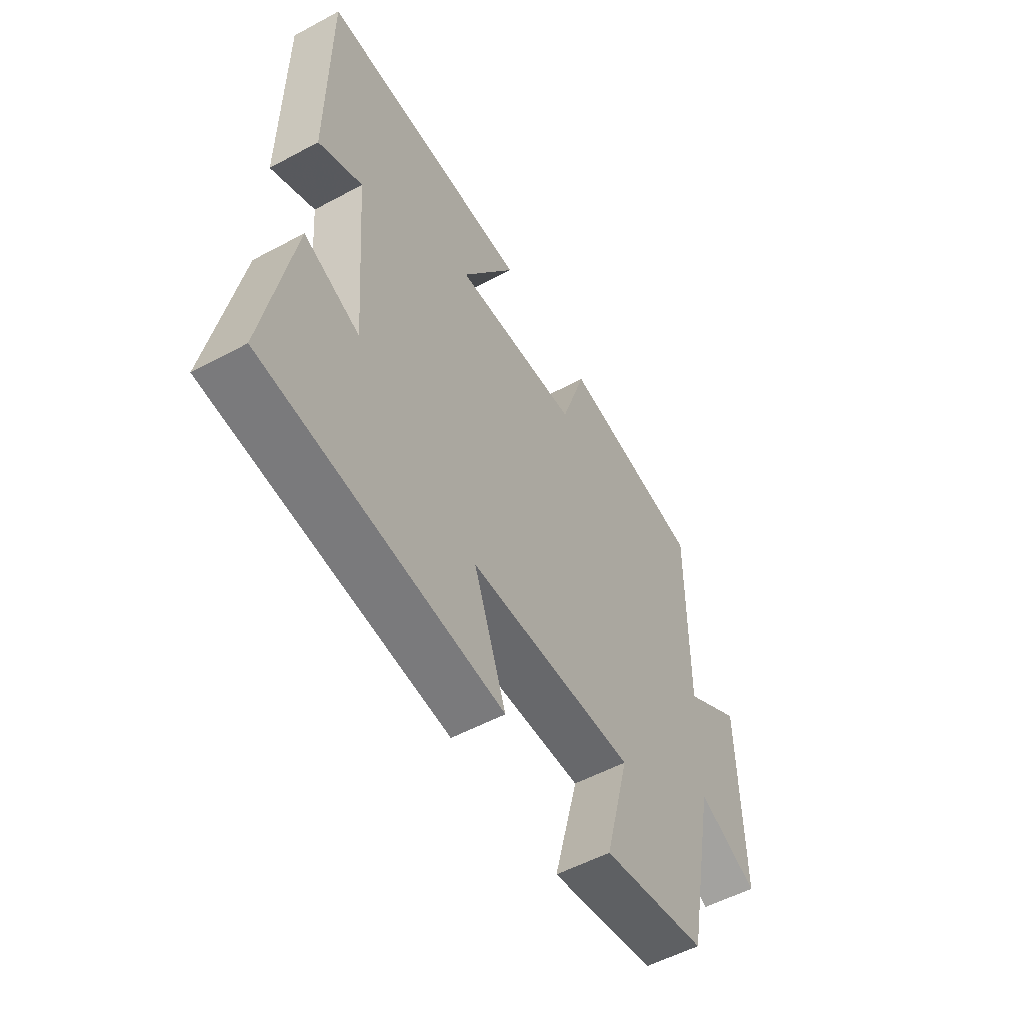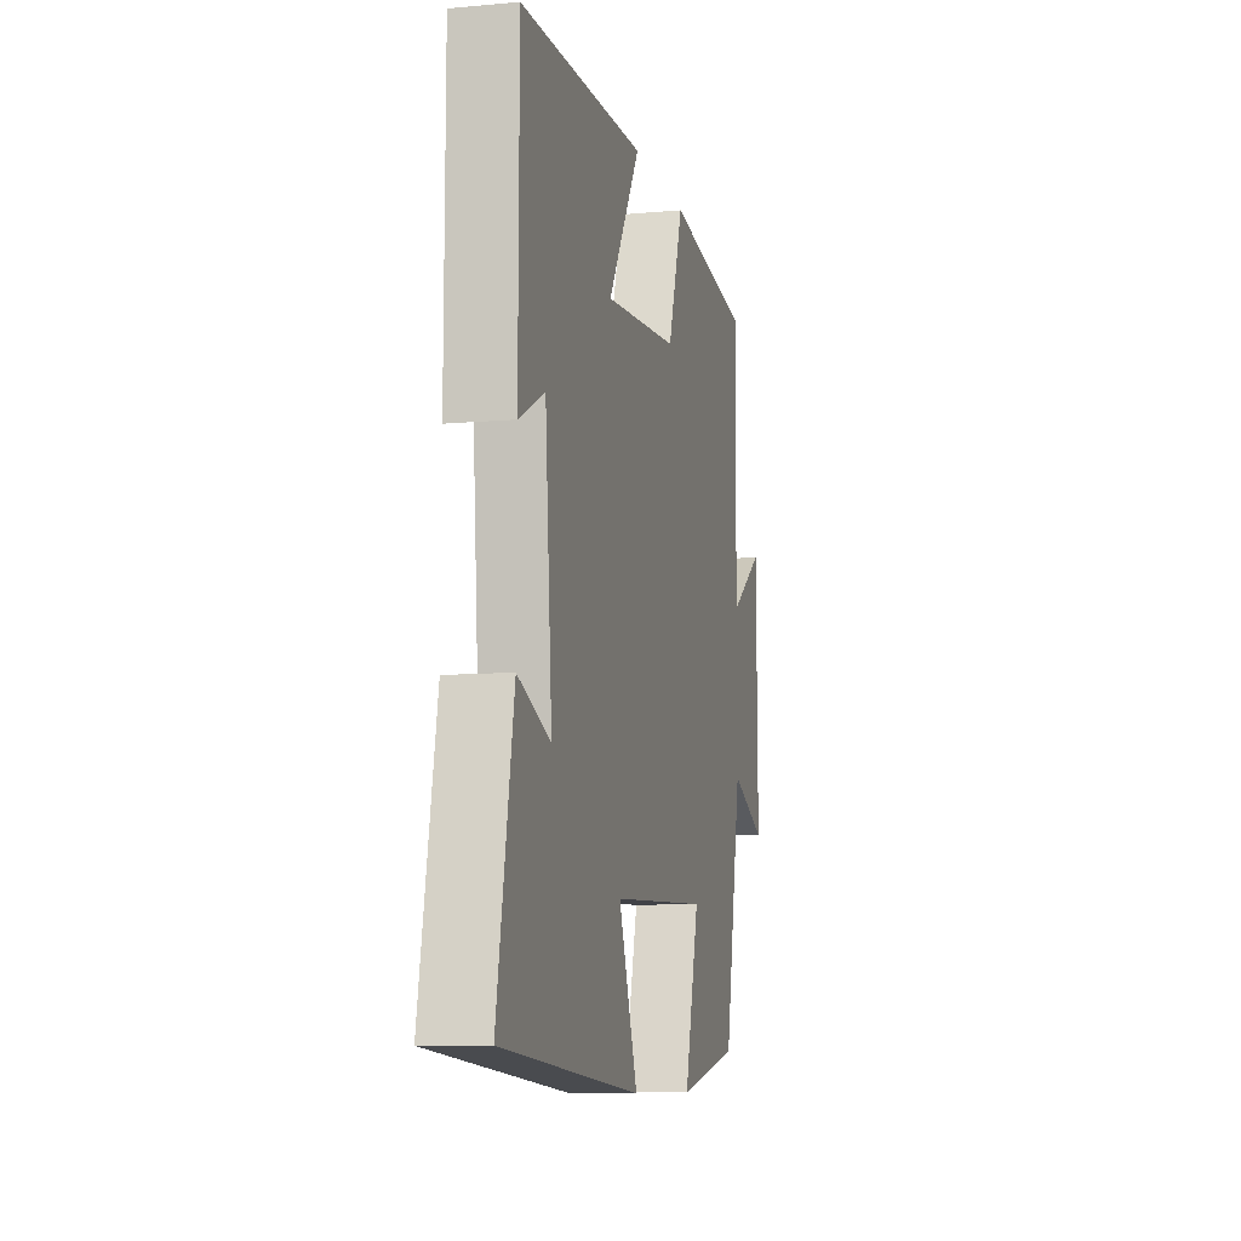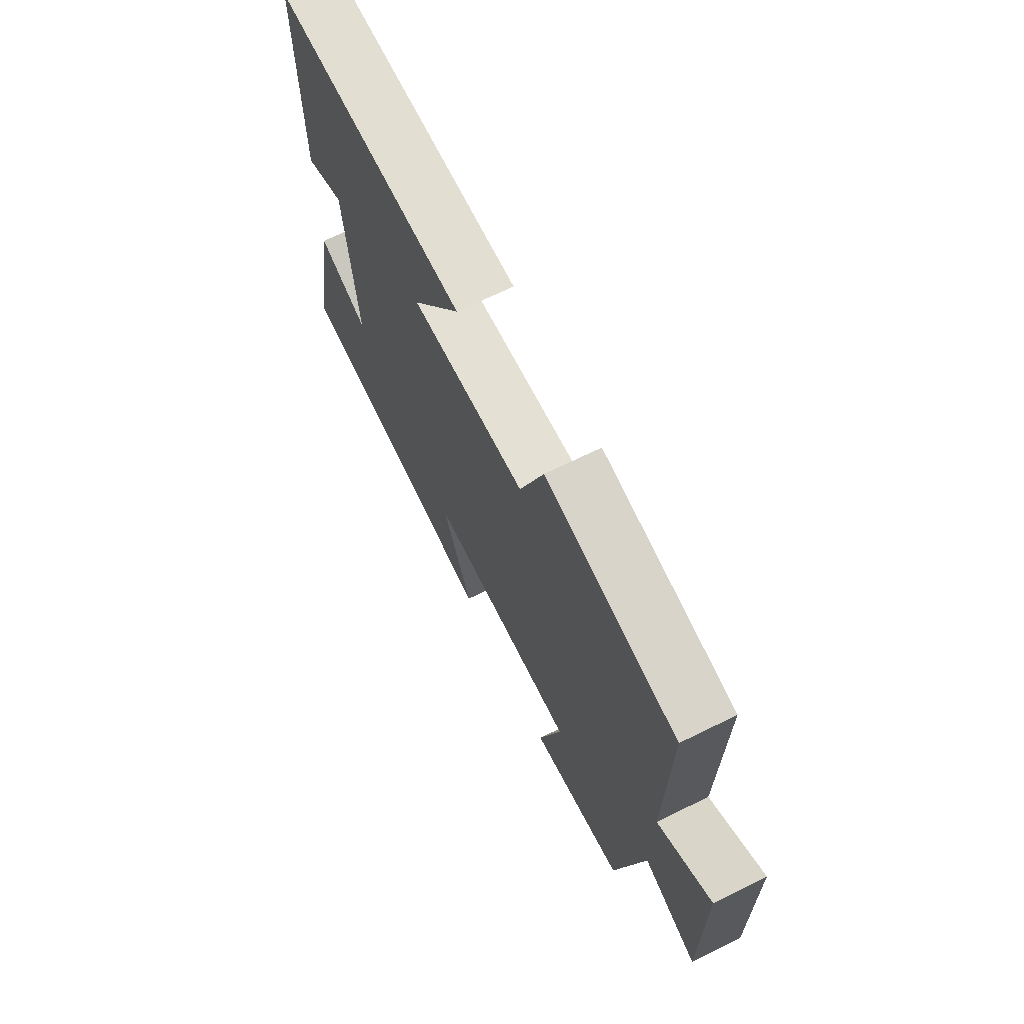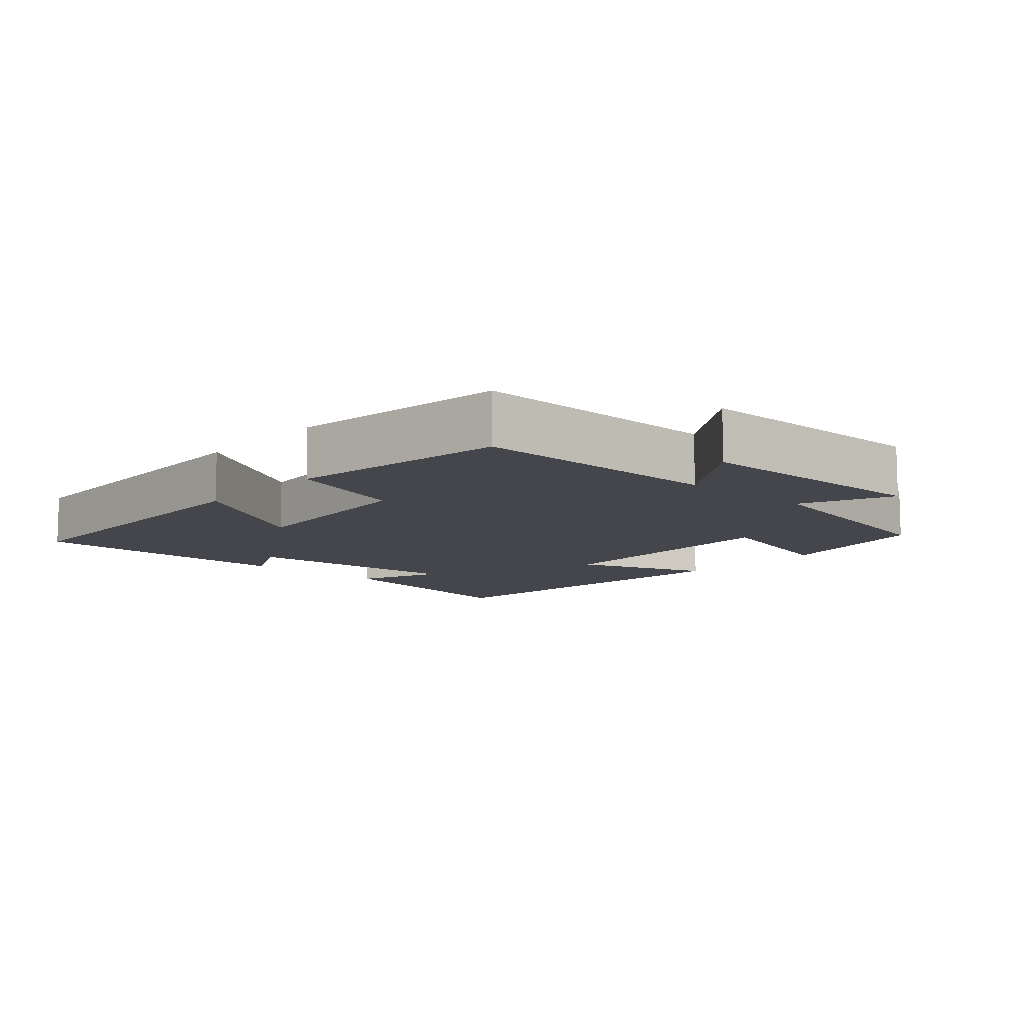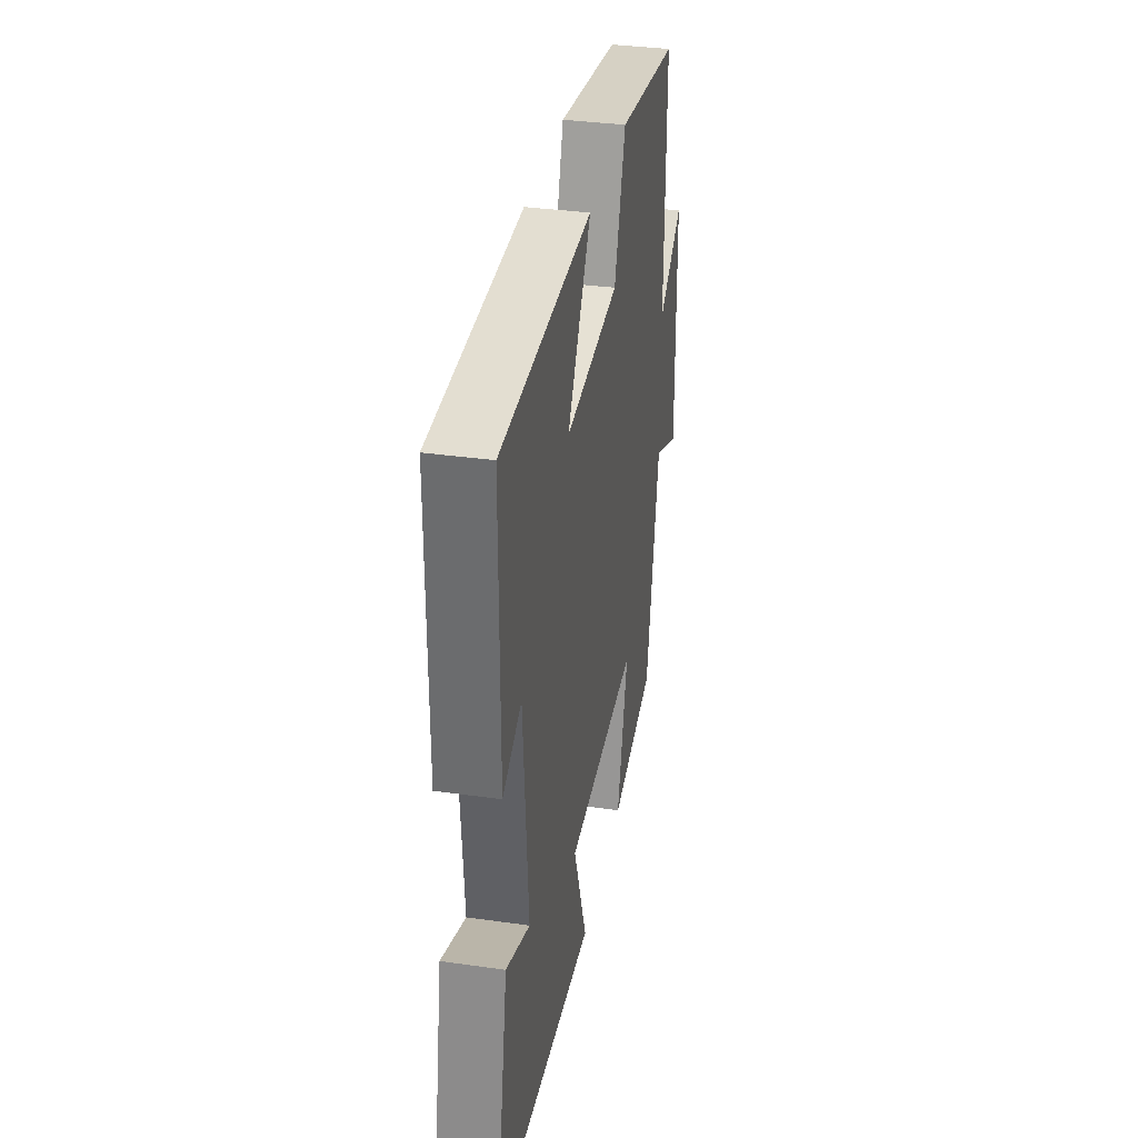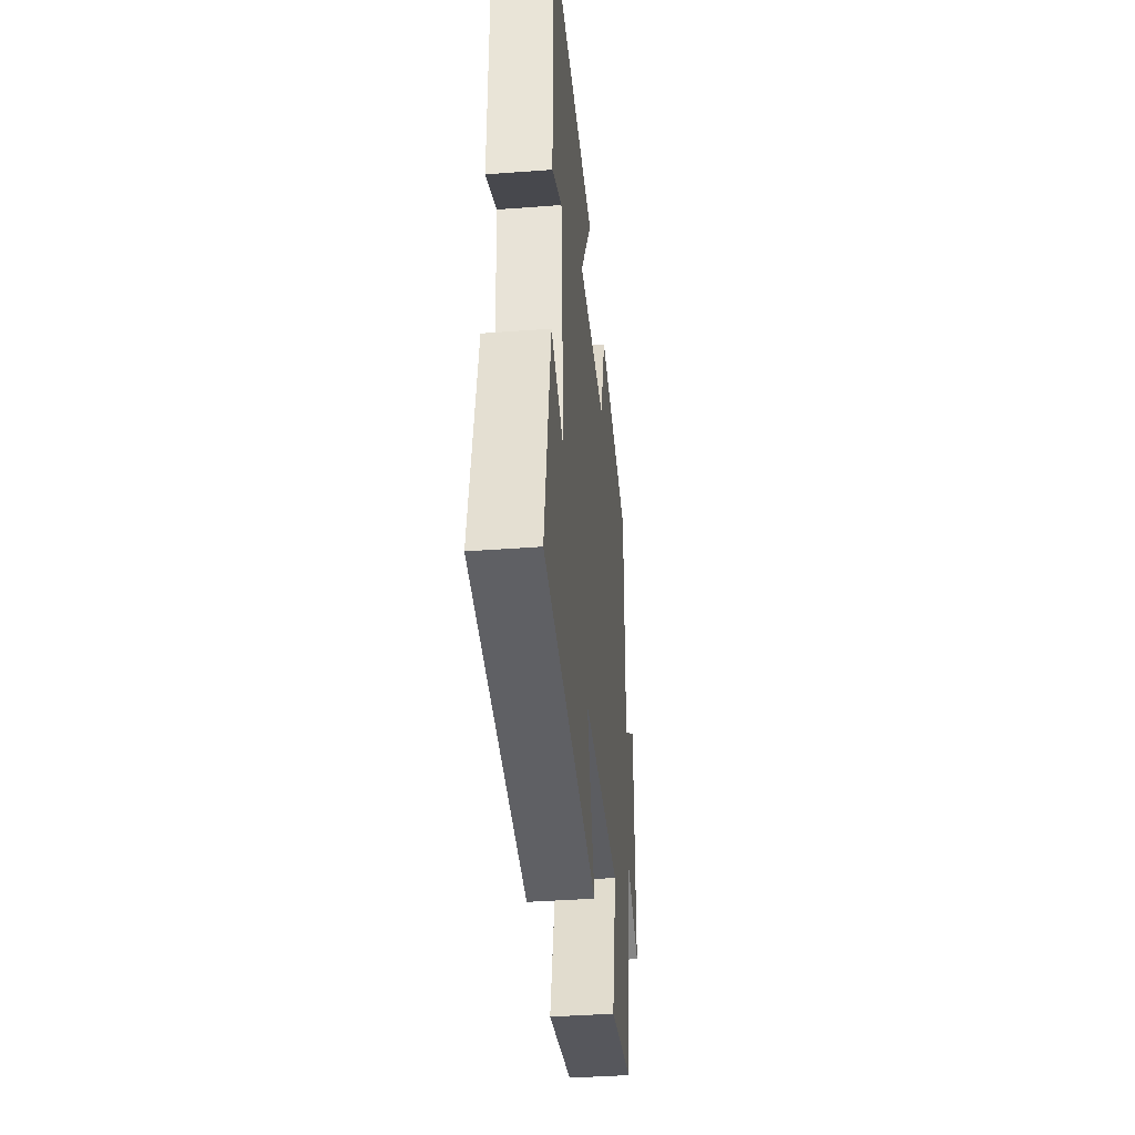
<metadata>
{"format":"obj","ext":"obj","renderer":"f3d","projection":"perspective","resolution":1024,"background":"white","views":[{"elev":-54.4,"azim":-60.3,"up":"+Z"},{"elev":-9.2,"azim":-76.4,"up":"+Z"},{"elev":68.9,"azim":63.8,"up":"+Z"},{"elev":-10.1,"azim":48.0,"up":"+Y"},{"elev":34.8,"azim":-79.3,"up":"+Z"},{"elev":-38.8,"azim":-84.6,"up":"+Z"}]}
</metadata>
<code>
v 0.434 0.07 -0.454
v 0.202 0.07 -0.5
v 0.257 0.07 -0.291
v -0.111 0.07 -0.307
v -0.04 0.07 -0.5
v -0.561 0.07 -0.457
v -0.5 0.07 -0.132
v -0.378 0.07 -0.181
v -0.404 0.07 0.145
v -0.5 0.07 0.096
v -0.499 0.07 0.488
v -0.031 0.07 0.5
v -0.152 0.07 0.303
v 0.128 0.07 0.327
v 0.185 0.07 0.5
v 0.504 0.07 0.454
v 0.5 0.07 0.087
v 0.629 0.07 0.174
v 0.633 0.07 -0.182
v 0.5 0.07 -0.123
v 0.434 0 -0.454
v 0.202 0 -0.5
v 0.257 0 -0.291
v -0.111 0 -0.307
v -0.04 0 -0.5
v -0.561 0 -0.457
v -0.5 0 -0.132
v -0.378 0 -0.181
v -0.404 0 0.145
v -0.5 0 0.096
v -0.499 0 0.488
v -0.031 0 0.5
v -0.152 0 0.303
v 0.128 0 0.327
v 0.185 0 0.5
v 0.504 0 0.454
v 0.5 0 0.087
v 0.629 0 0.174
v 0.633 0 -0.182
v 0.5 0 -0.123
f 17 18 19 20
f 17 20 1 2
f 14 15 16 17
f 13 14 17
f 10 11 12 13
f 9 10 13
f 8 9 13 17
f 5 6 7 8
f 4 5 8
f 3 4 8 17
f 2 3 17
f 40 39 38 37
f 22 21 40 37
f 37 36 35 34
f 37 34 33
f 33 32 31 30
f 33 30 29
f 37 33 29 28
f 28 27 26 25
f 28 25 24
f 37 28 24 23
f 37 23 22
f 1 21 22 2
f 2 22 23 3
f 3 23 24 4
f 4 24 25 5
f 5 25 26 6
f 6 26 27 7
f 7 27 28 8
f 8 28 29 9
f 9 29 30 10
f 10 30 31 11
f 11 31 32 12
f 12 32 33 13
f 13 33 34 14
f 14 34 35 15
f 15 35 36 16
f 16 36 37 17
f 17 37 38 18
f 18 38 39 19
f 19 39 40 20
f 20 40 21 1

</code>
